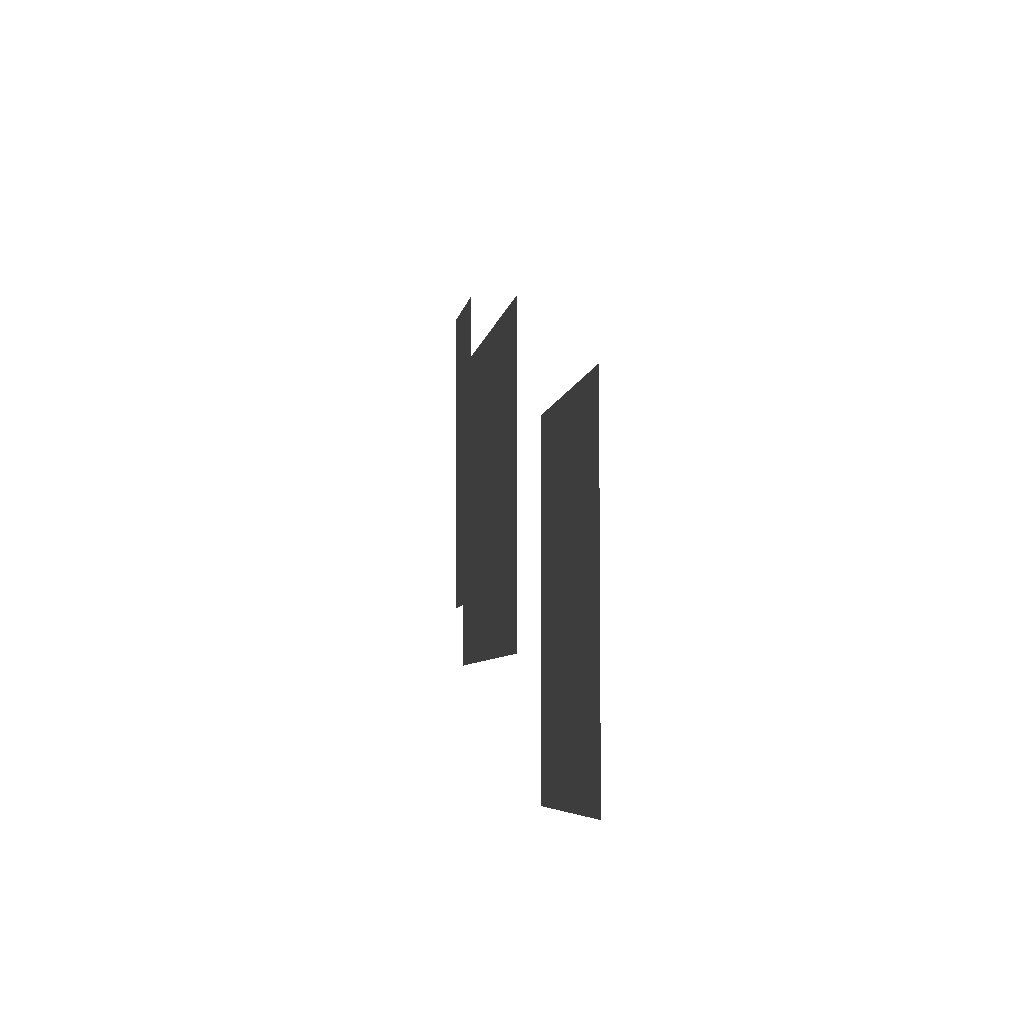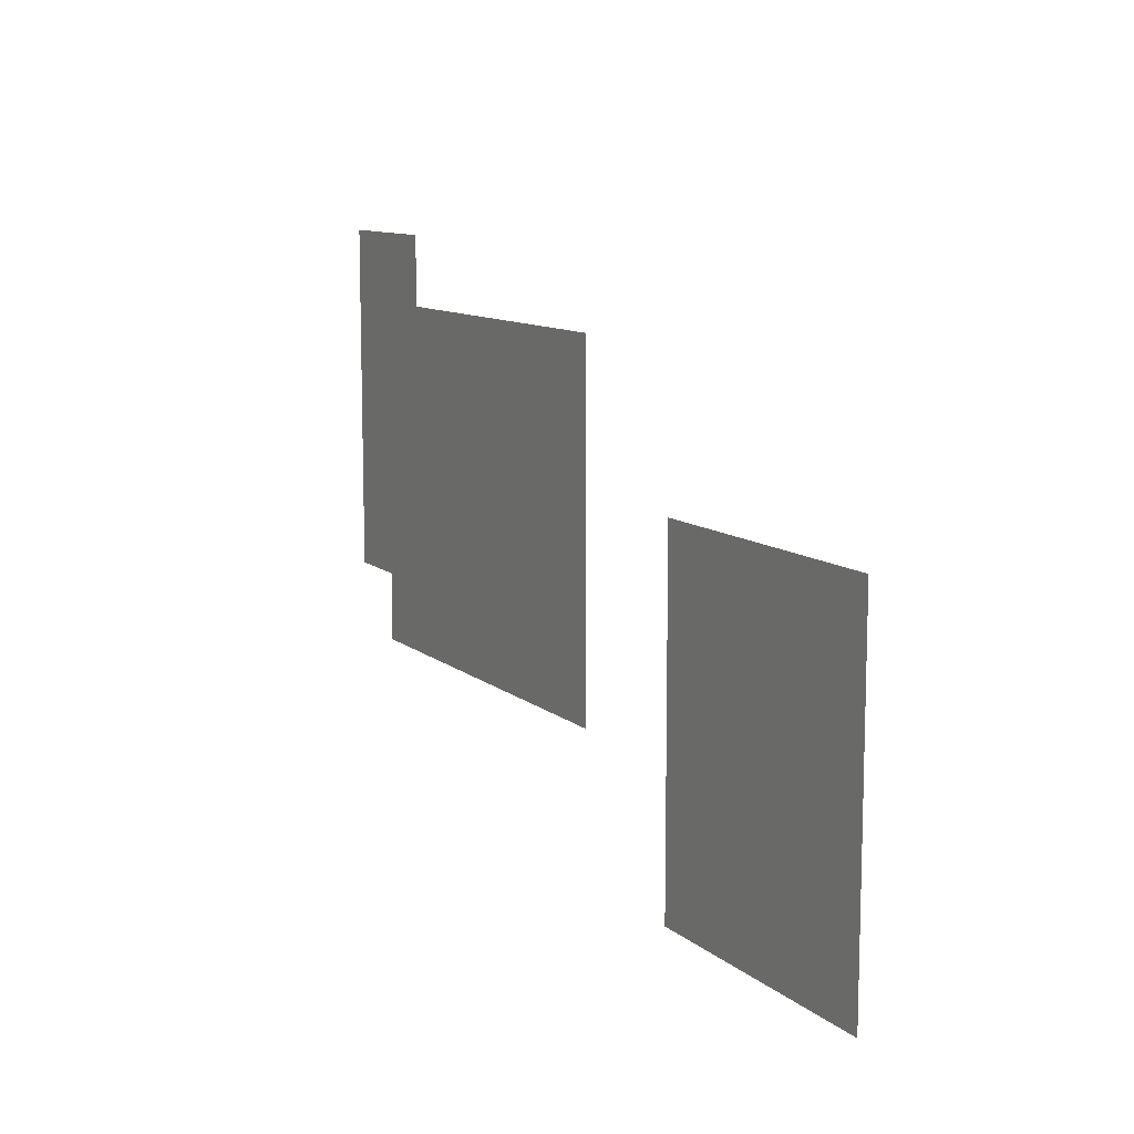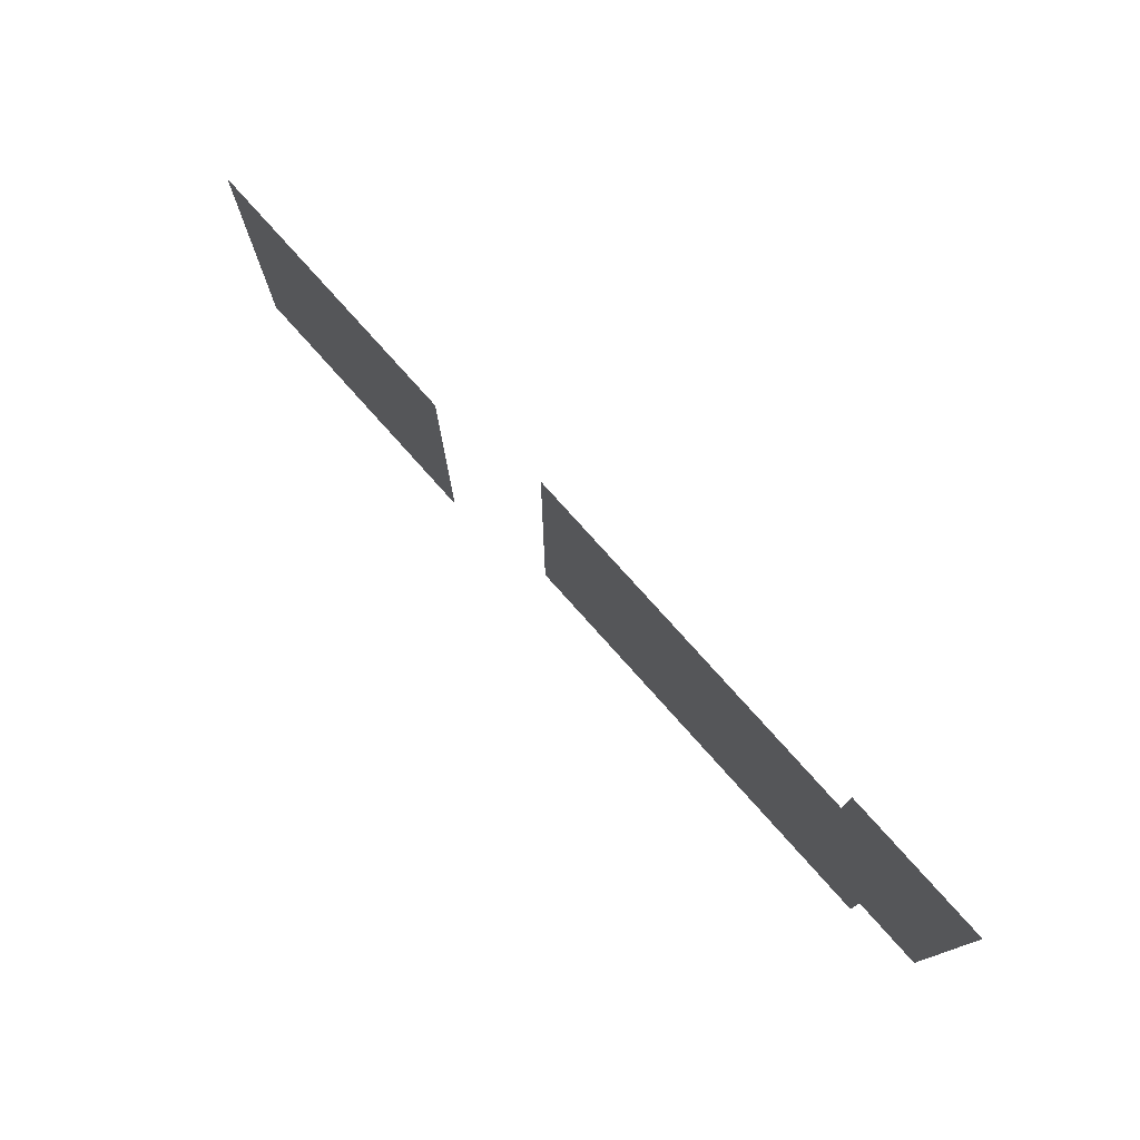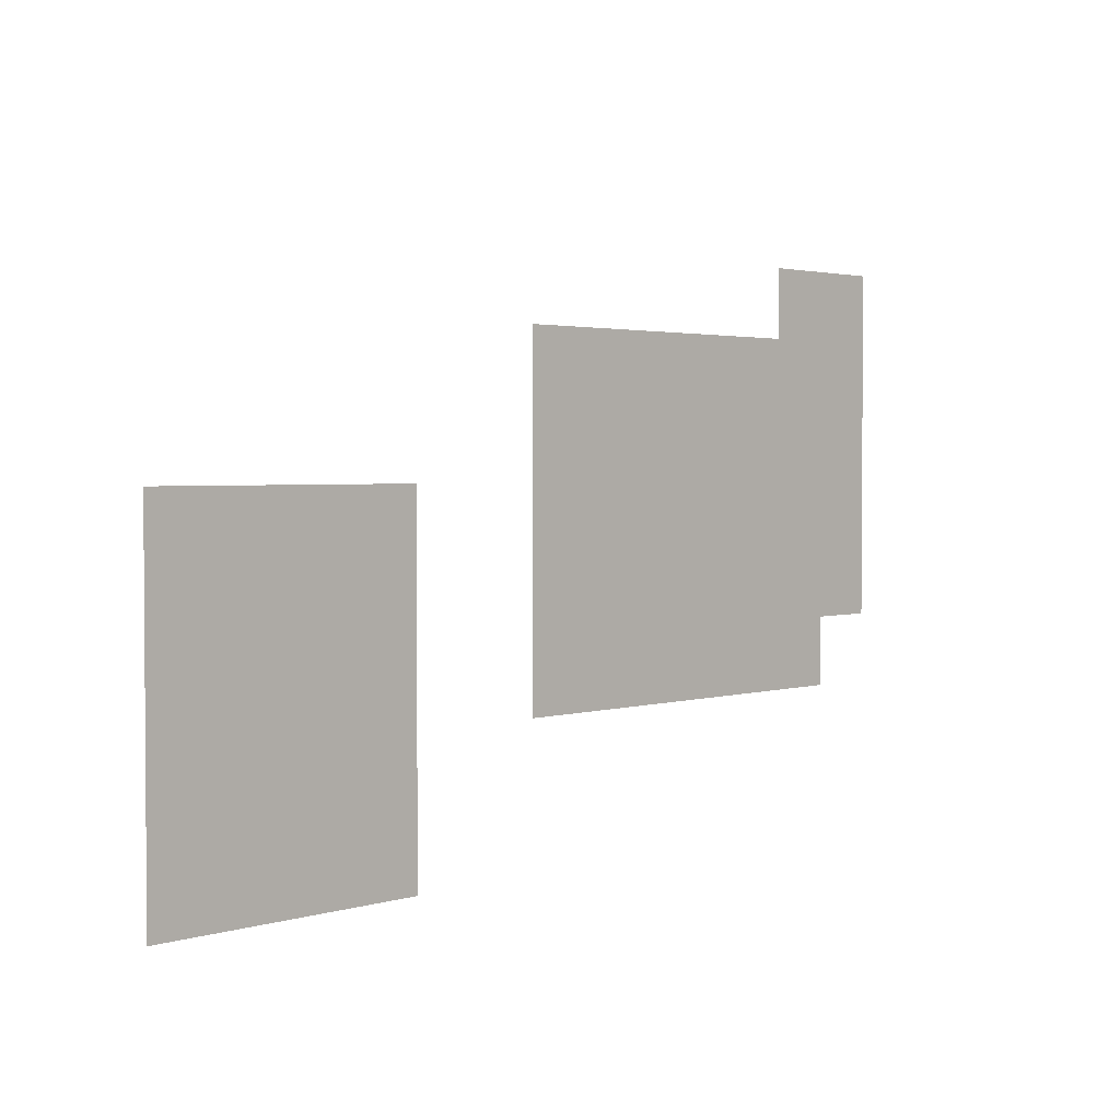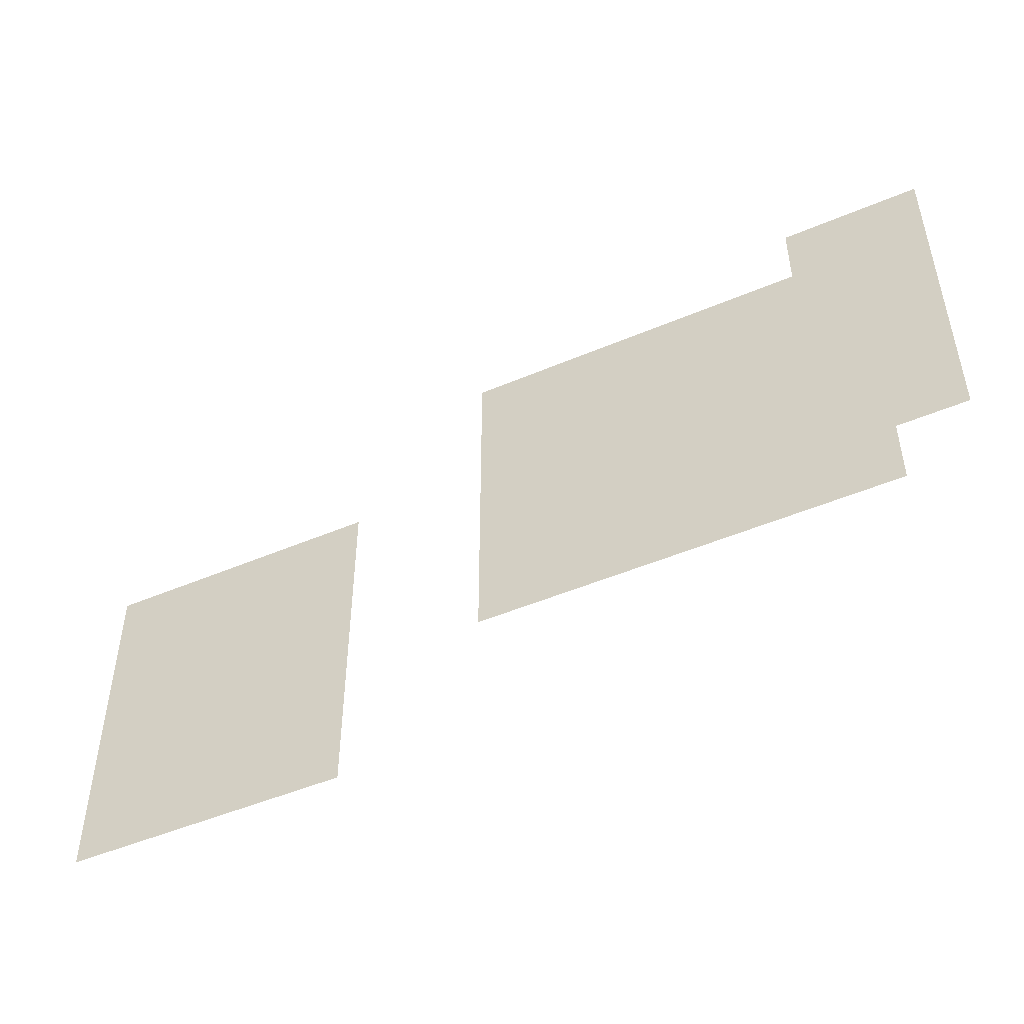
<metadata>
{"format":"obj","ext":"obj","renderer":"f3d","projection":"perspective","resolution":1024,"background":"white","views":[{"elev":-5.8,"azim":-98.5,"up":"+Y"},{"elev":10.6,"azim":-118.2,"up":"+Y"},{"elev":77.6,"azim":48.2,"up":"+Y"},{"elev":2.5,"azim":-46.3,"up":"+Y"},{"elev":-48.9,"azim":25.3,"up":"+Y"}]}
</metadata>
<code>
v -24 -6 0
v -26 -6 0
v -26 -4 0
v -24 -4 0
v -26 -6 0
v -28 -6 0
v -28 -4 0
v -26 -4 0
v -24 -8 0
v -26 -8 0
v -26 -6 0
v -24 -6 0
v -26 -8 0
v -28 -8 0
v -28 -6 0
v -26 -6 0
v -28 -8 0
v -30 -8 0
v -30 -6 0
v -28 -6 0
v -30 -8 0
v -32 -8 0
v -32 -6 0
v -30 -6 0
v -32 -8 0
v -34 -8 0
v -34 -6 0
v -32 -6 0
v -34 -8 0
v -36 -8 0
v -36 -6 0
v -34 -6 0
v -36 -8 0
v -38 -8 0
v -38 -6 0
v -36 -6 0
v -24 -10 0
v -26 -10 0
v -26 -8 0
v -24 -8 0
v -26 -10 0
v -28 -10 0
v -28 -8 0
v -26 -8 0
v -28 -10 0
v -30 -10 0
v -30 -8 0
v -28 -8 0
v -30 -10 0
v -32 -10 0
v -32 -8 0
v -30 -8 0
v -32 -10 0
v -34 -10 0
v -34 -8 0
v -32 -8 0
v -34 -10 0
v -36 -10 0
v -36 -8 0
v -34 -8 0
v -36 -10 0
v -38 -10 0
v -38 -8 0
v -36 -8 0
v -24 -12 0
v -26 -12 0
v -26 -10 0
v -24 -10 0
v -26 -12 0
v -28 -12 0
v -28 -10 0
v -26 -10 0
v -28 -12 0
v -30 -12 0
v -30 -10 0
v -28 -10 0
v -30 -12 0
v -32 -12 0
v -32 -10 0
v -30 -10 0
v -32 -12 0
v -34 -12 0
v -34 -10 0
v -32 -10 0
v -34 -12 0
v -36 -12 0
v -36 -10 0
v -34 -10 0
v -36 -12 0
v -38 -12 0
v -38 -10 0
v -36 -10 0
v -42 -12 0
v -44 -12 0
v -44 -10 0
v -42 -10 0
v -44 -12 0
v -46 -12 0
v -46 -10 0
v -44 -10 0
v -46 -12 0
v -48 -12 0
v -48 -10 0
v -46 -10 0
v -48 -12 0
v -50 -12 0
v -50 -10 0
v -48 -10 0
v -24 -14 0
v -26 -14 0
v -26 -12 0
v -24 -12 0
v -26 -14 0
v -28 -14 0
v -28 -12 0
v -26 -12 0
v -28 -14 0
v -30 -14 0
v -30 -12 0
v -28 -12 0
v -30 -14 0
v -32 -14 0
v -32 -12 0
v -30 -12 0
v -32 -14 0
v -34 -14 0
v -34 -12 0
v -32 -12 0
v -34 -14 0
v -36 -14 0
v -36 -12 0
v -34 -12 0
v -36 -14 0
v -38 -14 0
v -38 -12 0
v -36 -12 0
v -42 -14 0
v -44 -14 0
v -44 -12 0
v -42 -12 0
v -44 -14 0
v -46 -14 0
v -46 -12 0
v -44 -12 0
v -46 -14 0
v -48 -14 0
v -48 -12 0
v -46 -12 0
v -48 -14 0
v -50 -14 0
v -50 -12 0
v -48 -12 0
v -26 -16 0
v -28 -16 0
v -28 -14 0
v -26 -14 0
v -28 -16 0
v -30 -16 0
v -30 -14 0
v -28 -14 0
v -30 -16 0
v -32 -16 0
v -32 -14 0
v -30 -14 0
v -32 -16 0
v -34 -16 0
v -34 -14 0
v -32 -14 0
v -34 -16 0
v -36 -16 0
v -36 -14 0
v -34 -14 0
v -36 -16 0
v -38 -16 0
v -38 -14 0
v -36 -14 0
v -42 -16 0
v -44 -16 0
v -44 -14 0
v -42 -14 0
v -44 -16 0
v -46 -16 0
v -46 -14 0
v -44 -14 0
v -46 -16 0
v -48 -16 0
v -48 -14 0
v -46 -14 0
v -48 -16 0
v -50 -16 0
v -50 -14 0
v -48 -14 0
v -42 -18 0
v -44 -18 0
v -44 -16 0
v -42 -16 0
v -44 -18 0
v -46 -18 0
v -46 -16 0
v -44 -16 0
v -46 -18 0
v -48 -18 0
v -48 -16 0
v -46 -16 0
v -48 -18 0
v -50 -18 0
v -50 -16 0
v -48 -16 0
v -42 -20 0
v -44 -20 0
v -44 -18 0
v -42 -18 0
v -44 -20 0
v -46 -20 0
v -46 -18 0
v -44 -18 0
v -46 -20 0
v -48 -20 0
v -48 -18 0
v -46 -18 0
v -48 -20 0
v -50 -20 0
v -50 -18 0
v -48 -18 0
g map2_final_mesh_0010
f 1 2 3 4
f 5 6 7 8
f 9 10 11 12
f 13 14 15 16
f 17 18 19 20
f 21 22 23 24
f 25 26 27 28
f 29 30 31 32
f 33 34 35 36
f 37 38 39 40
f 41 42 43 44
f 45 46 47 48
f 49 50 51 52
f 53 54 55 56
f 57 58 59 60
f 61 62 63 64
f 65 66 67 68
f 69 70 71 72
f 73 74 75 76
f 77 78 79 80
f 81 82 83 84
f 85 86 87 88
f 89 90 91 92
f 93 94 95 96
f 97 98 99 100
f 101 102 103 104
f 105 106 107 108
f 109 110 111 112
f 113 114 115 116
f 117 118 119 120
f 121 122 123 124
f 125 126 127 128
f 129 130 131 132
f 133 134 135 136
f 137 138 139 140
f 141 142 143 144
f 145 146 147 148
f 149 150 151 152
f 153 154 155 156
f 157 158 159 160
f 161 162 163 164
f 165 166 167 168
f 169 170 171 172
f 173 174 175 176
f 177 178 179 180
f 181 182 183 184
f 185 186 187 188
f 189 190 191 192
f 193 194 195 196
f 197 198 199 200
f 201 202 203 204
f 205 206 207 208
f 209 210 211 212
f 213 214 215 216
f 217 218 219 220
f 221 222 223 224

</code>
